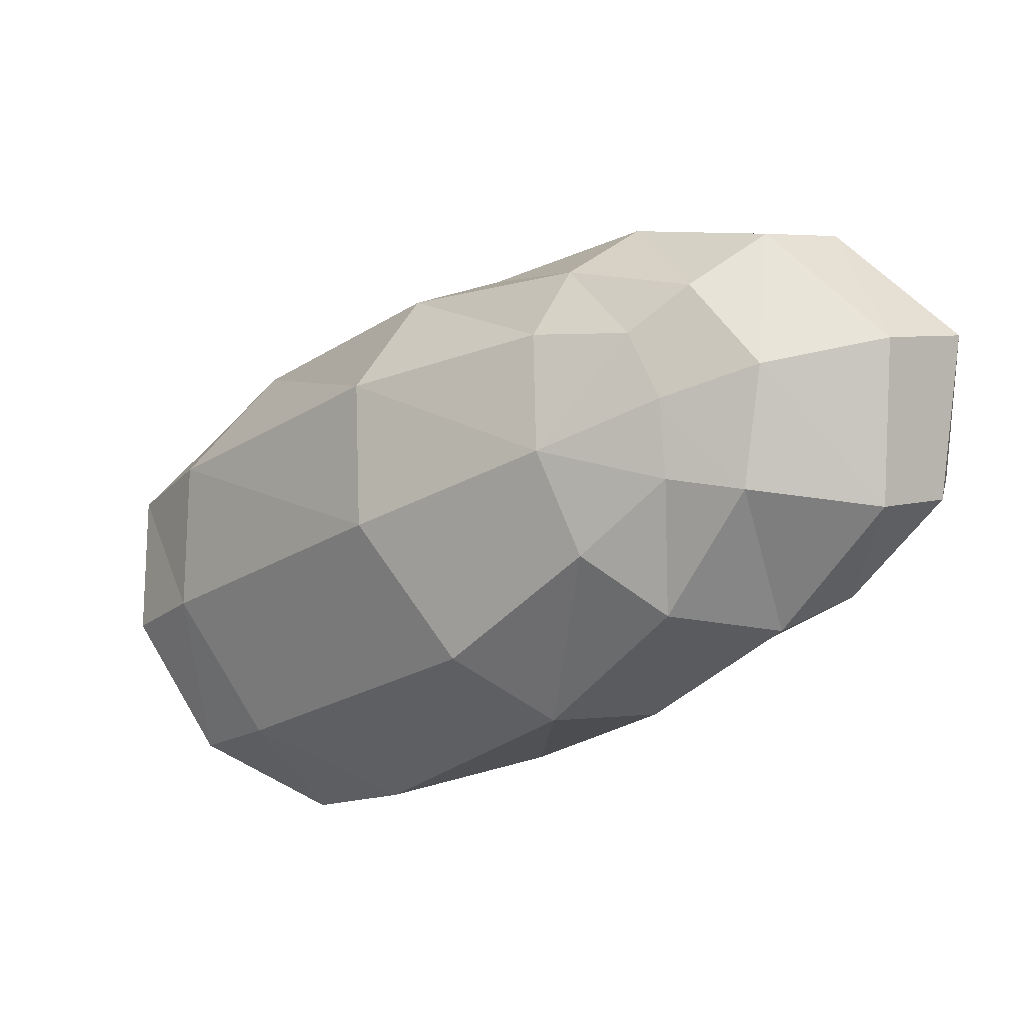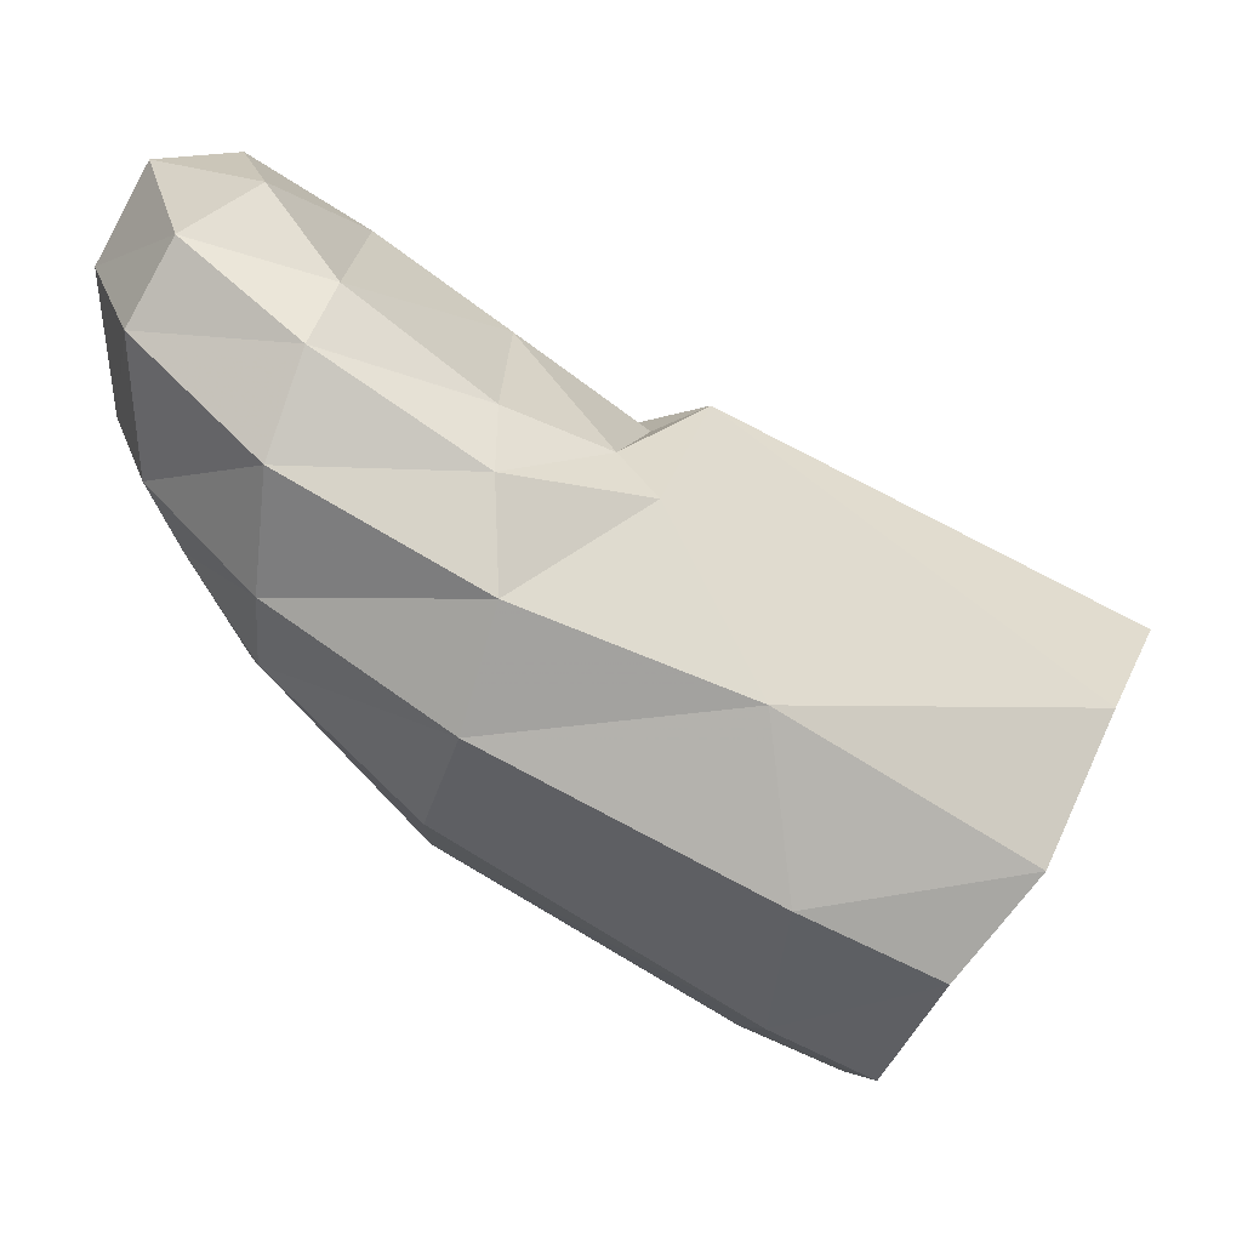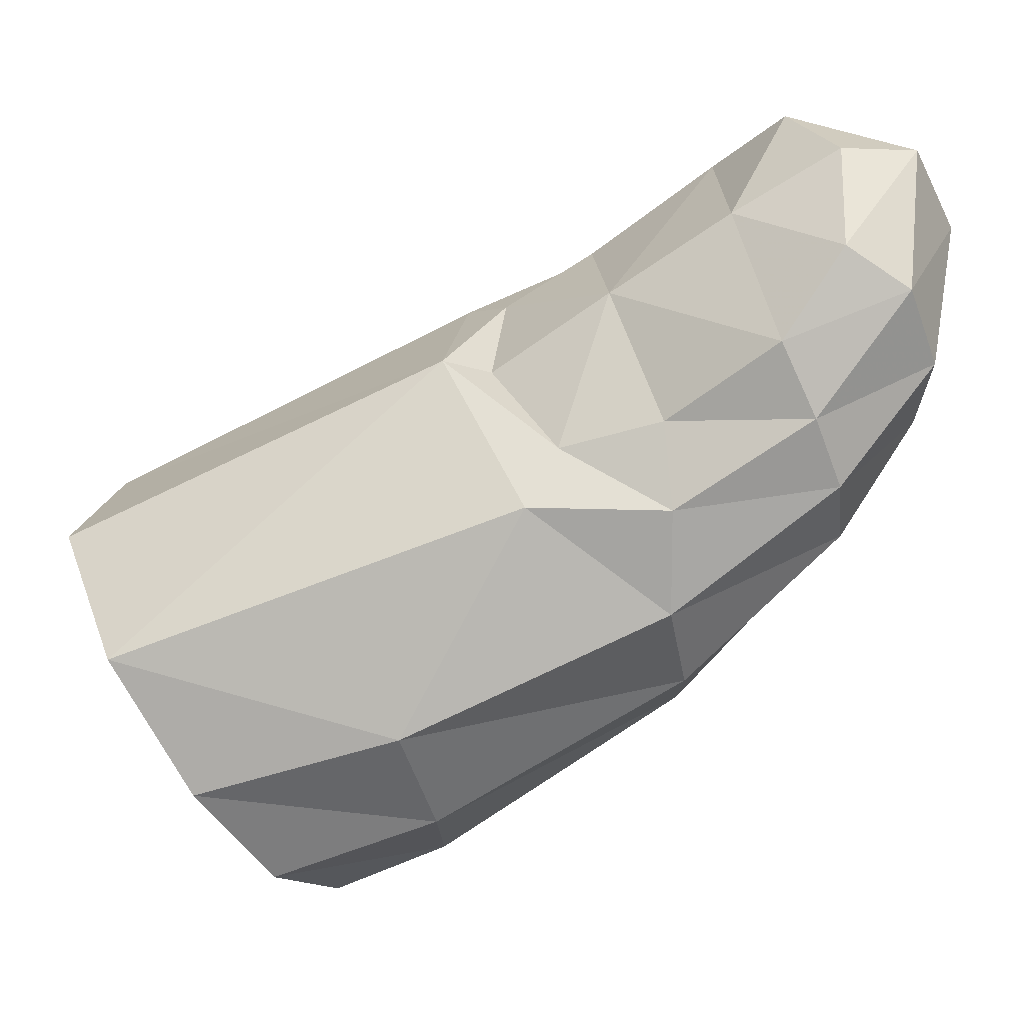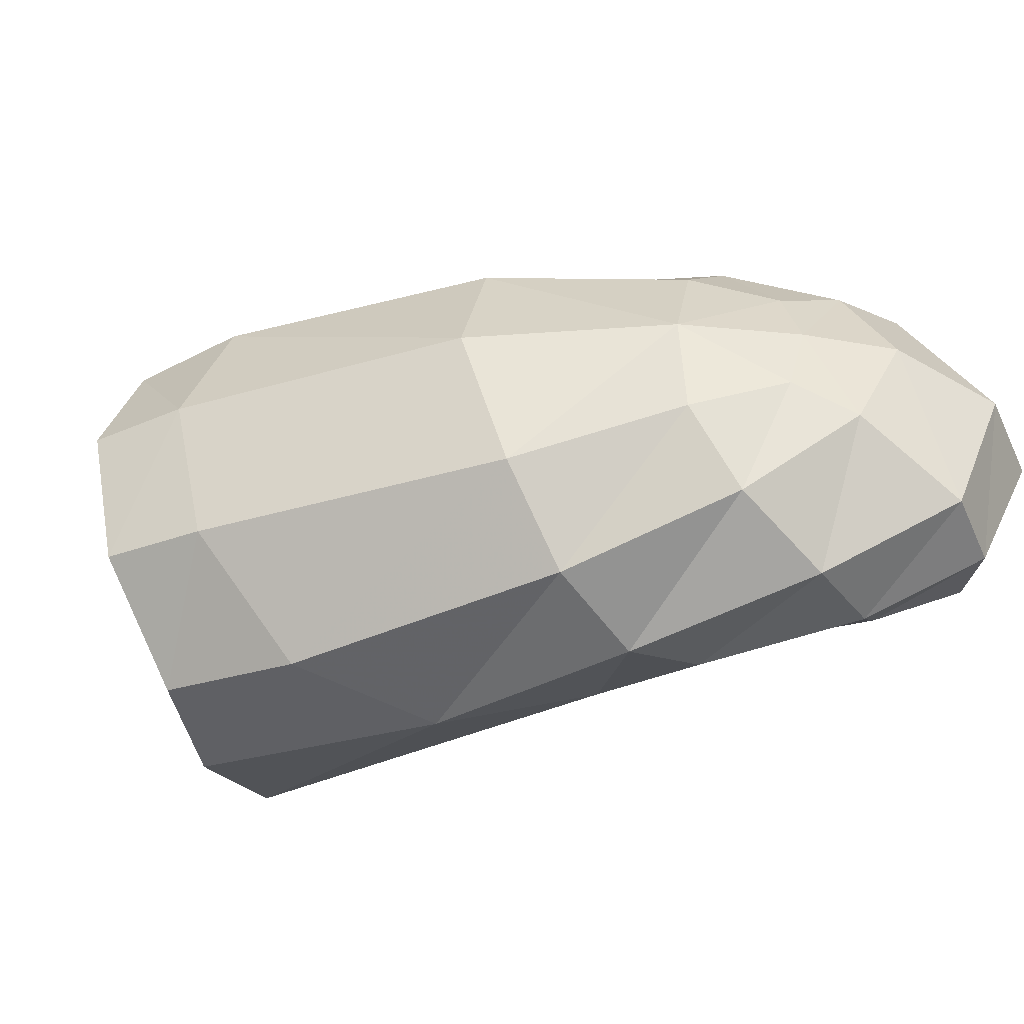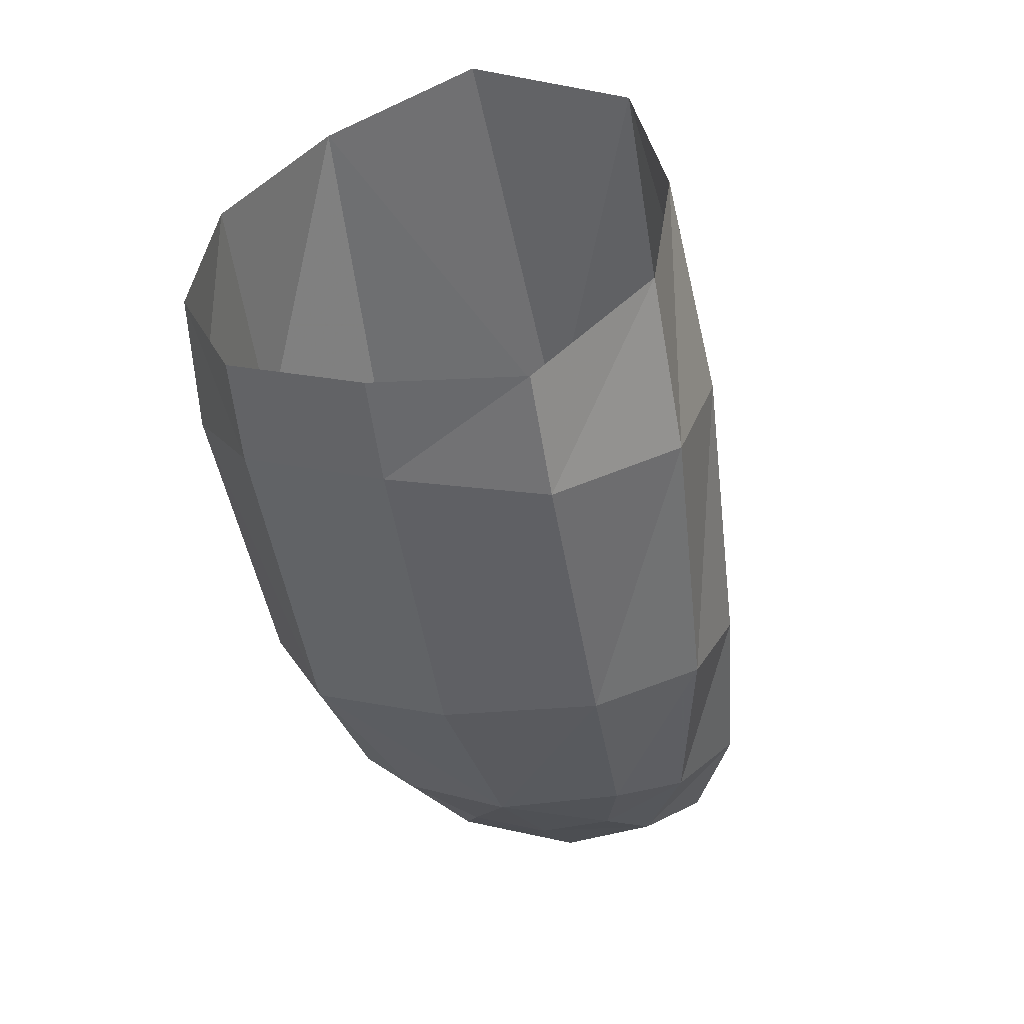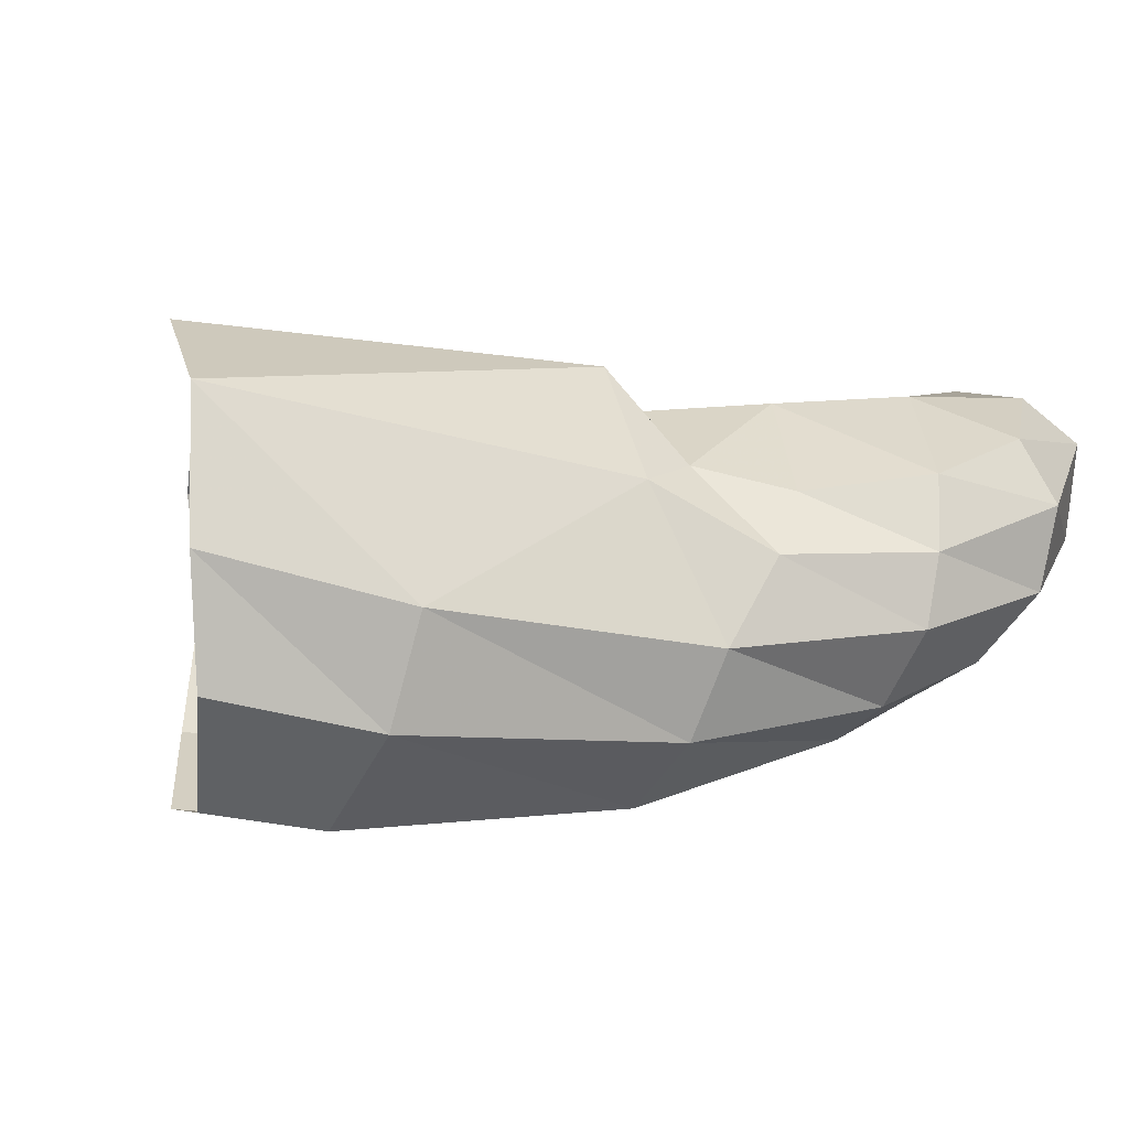
<metadata>
{"format":"obj","ext":"obj","renderer":"f3d","projection":"perspective","resolution":1024,"background":"white","views":[{"elev":-38.5,"azim":-97.9,"up":"+Y"},{"elev":28.7,"azim":20.4,"up":"+Z"},{"elev":17.1,"azim":-166.2,"up":"+Z"},{"elev":-79.1,"azim":-130.2,"up":"+Y"},{"elev":-79.6,"azim":115.7,"up":"+Z"},{"elev":71.9,"azim":-151.4,"up":"+Y"}]}
</metadata>
<code>
v 0.002166 0.009481 0.005046
v 0.005702 0.004615 0.008106
v 0.005814 -0.00159 0.008524
v 0.004933 -0.006277 0.00511
v 0.002664 -0.008526 0.001794
v -0.000975 0.009324 -0.000235
v -0.0034 0.007349 -0.004266
v -0.004282 0.002176 -0.007086
v -0.008654 0.007678 0.002122
v -0.01289 0.005143 0.01083
v -0.01761 -0.009864 0.02074
v -0.01193 -0.009155 0.01718
v -0.01286 -0.006583 0.01814
v -0.0176 -0.007383 0.02174
v -0.007829 -0.006012 0.01554
v -0.009758 -0.004635 0.01617
v -0.01039 0.000224 0.01465
v -0.01481 -0.000641 0.01784
v -0.01373 0.003284 0.01266
v -0.01765 0.002822 0.01384
v -0.01932 -0.001387 0.02098
v -0.02064 -0.005989 0.02405
v -0.02326 -0.002314 0.02345
v -0.0224 -0.008597 0.02307
v -0.008751 0.001449 0.01531
v -0.003297 -0.008952 0.01081
v -0.01092 -0.01145 0.01424
v -0.01807 -0.01207 0.0177
v -0.02353 -0.01013 0.0204
v -0.01178 -0.01269 0.009983
v -0.01857 -0.0122 0.01324
v -0.02351 -0.009867 0.01522
v -0.01363 -0.01144 0.005772
v -0.01956 -0.0105 0.009814
v -0.003199 -0.008627 -0.001344
v -0.001893 -0.01051 0.004701
v -0.02271 -0.009056 0.01248
v -0.02599 -0.003546 0.02327
v -0.0273 -0.00525 0.02008
v -0.0183 0.004292 0.01085
v -0.02191 0.002572 0.01707
v -0.02328 0.002721 0.01426
v -0.01833 0.004376 0.006796
v -0.0242 0.00214 0.01156
v -0.02636 0.000708 0.01882
v -0.02392 0.001002 0.02042
v 0.000225 -0.007382 -0.003389
v -0.002121 -0.002923 -0.006813
v -0.005568 -0.004008 -0.005022
v -0.01557 -0.006788 0.001769
v -0.008524 0.000985 -0.005265
v -0.009524 0.005679 -0.001987
v -0.01859 0.002547 0.003523
v -0.01762 -0.001395 0.001272
v -0.02403 -0.000287 0.008884
v -0.02301 -0.002777 0.007597
v -0.02151 -0.007233 0.007897
v -0.0264 -0.002673 0.01294
v -0.02726 -0.000484 0.0158
v -0.02637 -0.00627 0.01537
v -0.02481 -0.003915 0.01087
v -0.02439 -0.006632 0.01204
f 10 1 9
f 9 1 6
f 12 13 11
f 11 13 14
f 15 16 12
f 12 16 13
f 17 18 16
f 16 18 13
f 17 19 18
f 18 19 20
f 21 14 18
f 18 14 13
f 14 21 22
f 22 21 23
f 22 24 14
f 14 24 11
f 17 16 25
f 25 16 15
f 15 3 25
f 25 3 2
f 15 26 3
f 3 26 4
f 12 27 15
f 15 27 26
f 27 12 28
f 28 12 11
f 17 25 19
f 19 25 10
f 10 25 1
f 1 25 2
f 24 29 11
f 11 29 28
f 30 27 31
f 31 27 28
f 29 32 28
f 28 32 31
f 33 30 34
f 34 30 31
f 30 33 36
f 36 33 35
f 32 37 31
f 31 37 34
f 27 30 26
f 26 30 36
f 26 36 4
f 4 36 5
f 29 24 39
f 39 24 38
f 24 22 38
f 38 22 23
f 20 19 40
f 40 19 10
f 41 20 42
f 42 20 40
f 40 10 43
f 43 10 9
f 42 40 44
f 44 40 43
f 42 45 41
f 41 45 46
f 23 46 38
f 38 46 45
f 21 18 41
f 41 18 20
f 23 21 46
f 46 21 41
f 35 49 47
f 47 49 48
f 33 50 35
f 35 50 49
f 48 49 8
f 8 49 51
f 47 5 35
f 35 5 36
f 52 7 51
f 51 7 8
f 7 52 6
f 6 52 9
f 52 53 9
f 9 53 43
f 53 52 54
f 54 52 51
f 55 53 56
f 56 53 54
f 49 50 51
f 51 50 54
f 50 57 54
f 54 57 56
f 53 55 43
f 43 55 44
f 59 44 58
f 58 44 55
f 60 58 62
f 62 58 61
f 58 55 61
f 61 55 56
f 58 60 59
f 59 60 39
f 59 39 45
f 45 39 38
f 45 42 59
f 59 42 44
f 50 33 57
f 57 33 34
f 62 57 37
f 37 57 34
f 62 61 57
f 57 61 56
f 60 62 32
f 32 62 37
f 32 29 60
f 60 29 39

</code>
